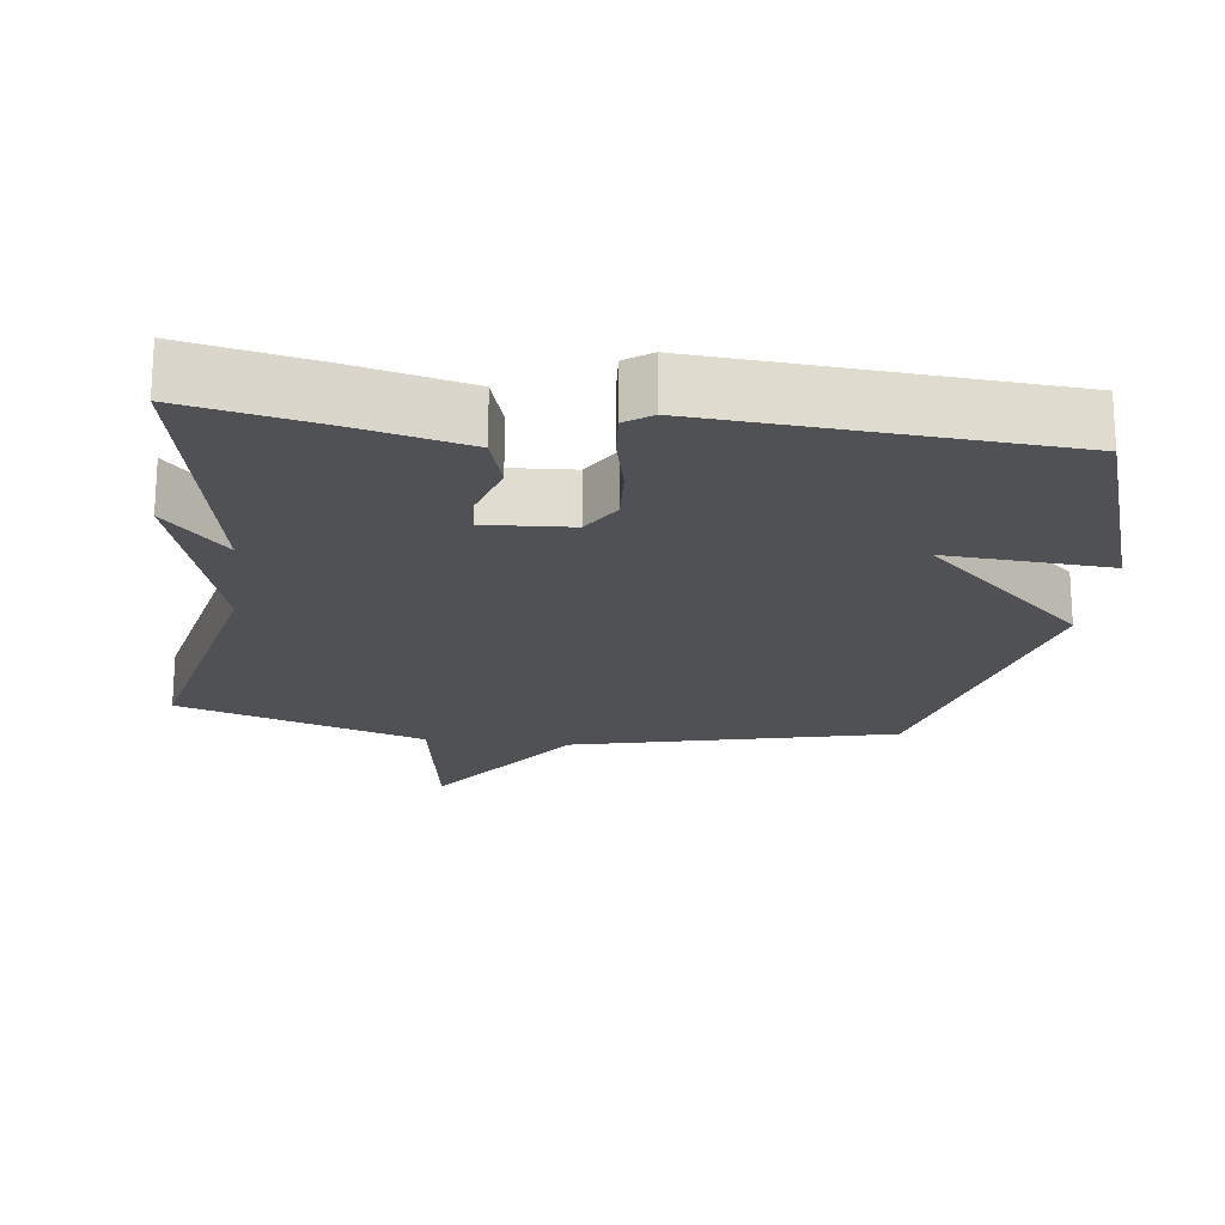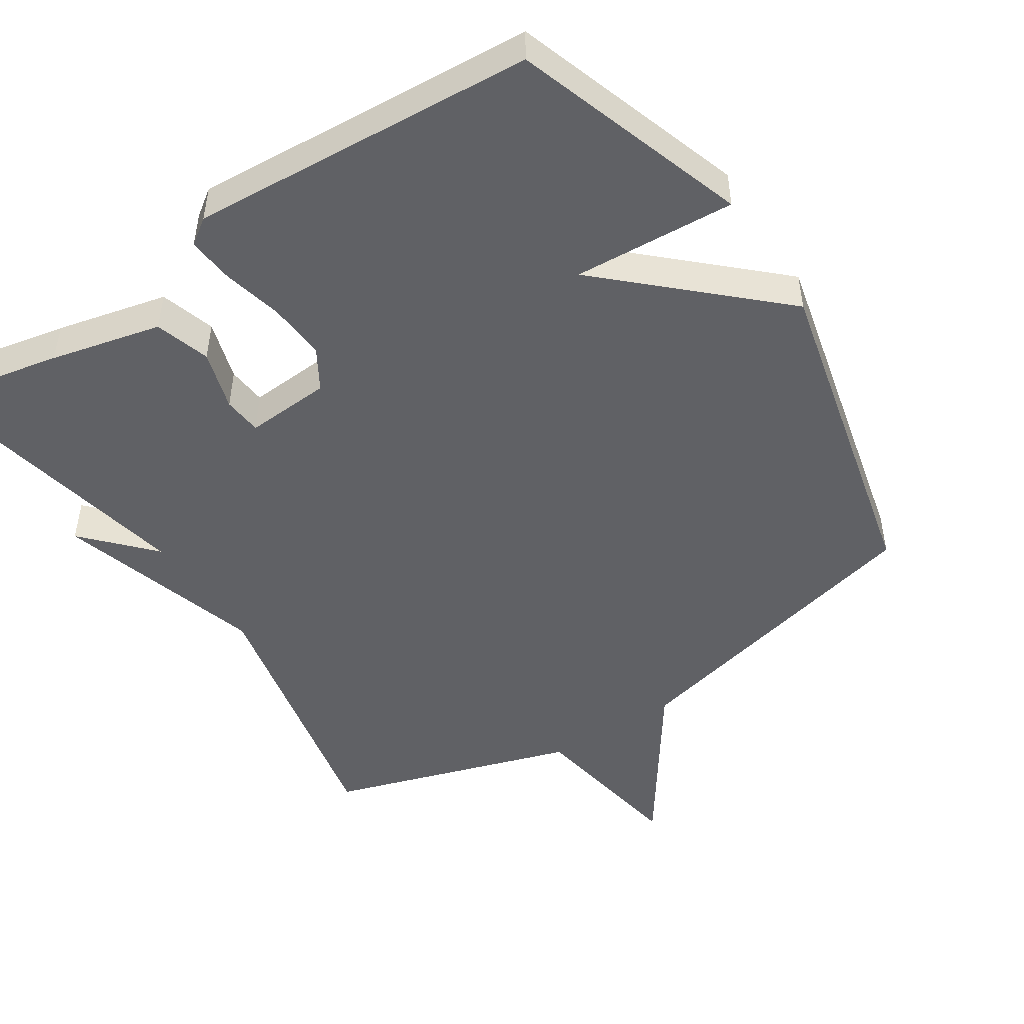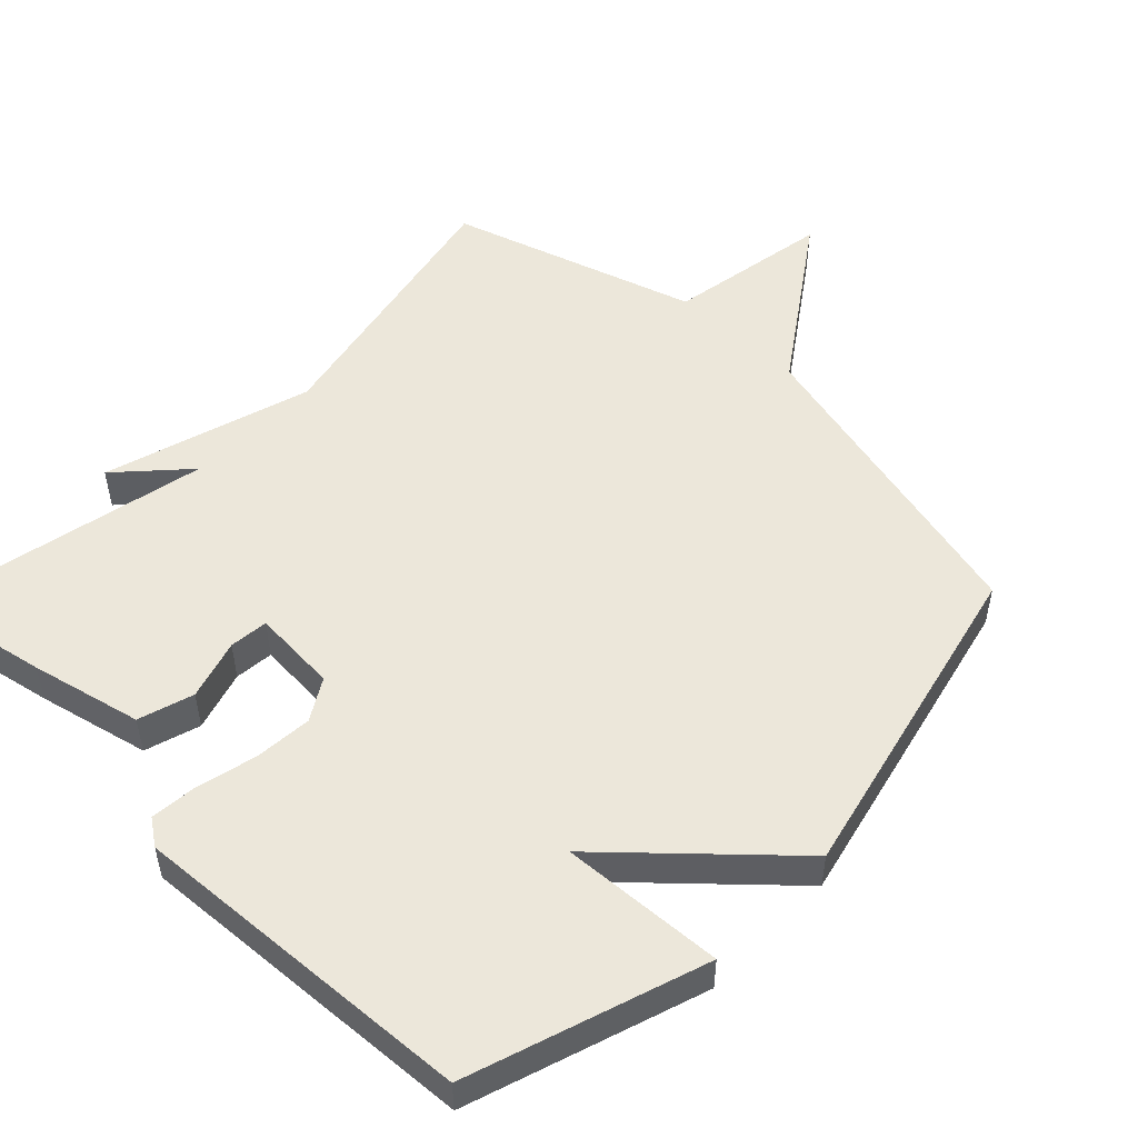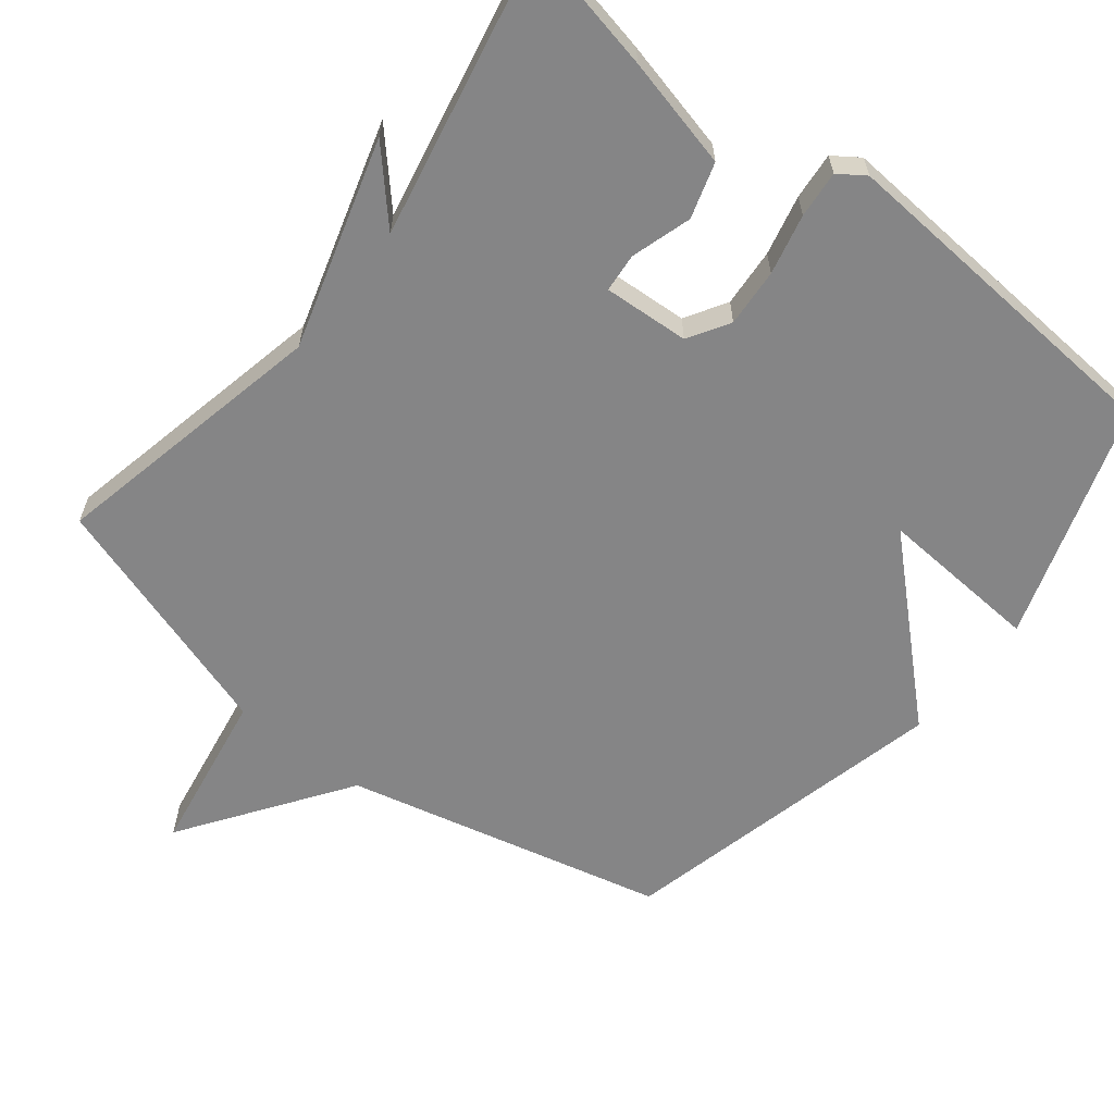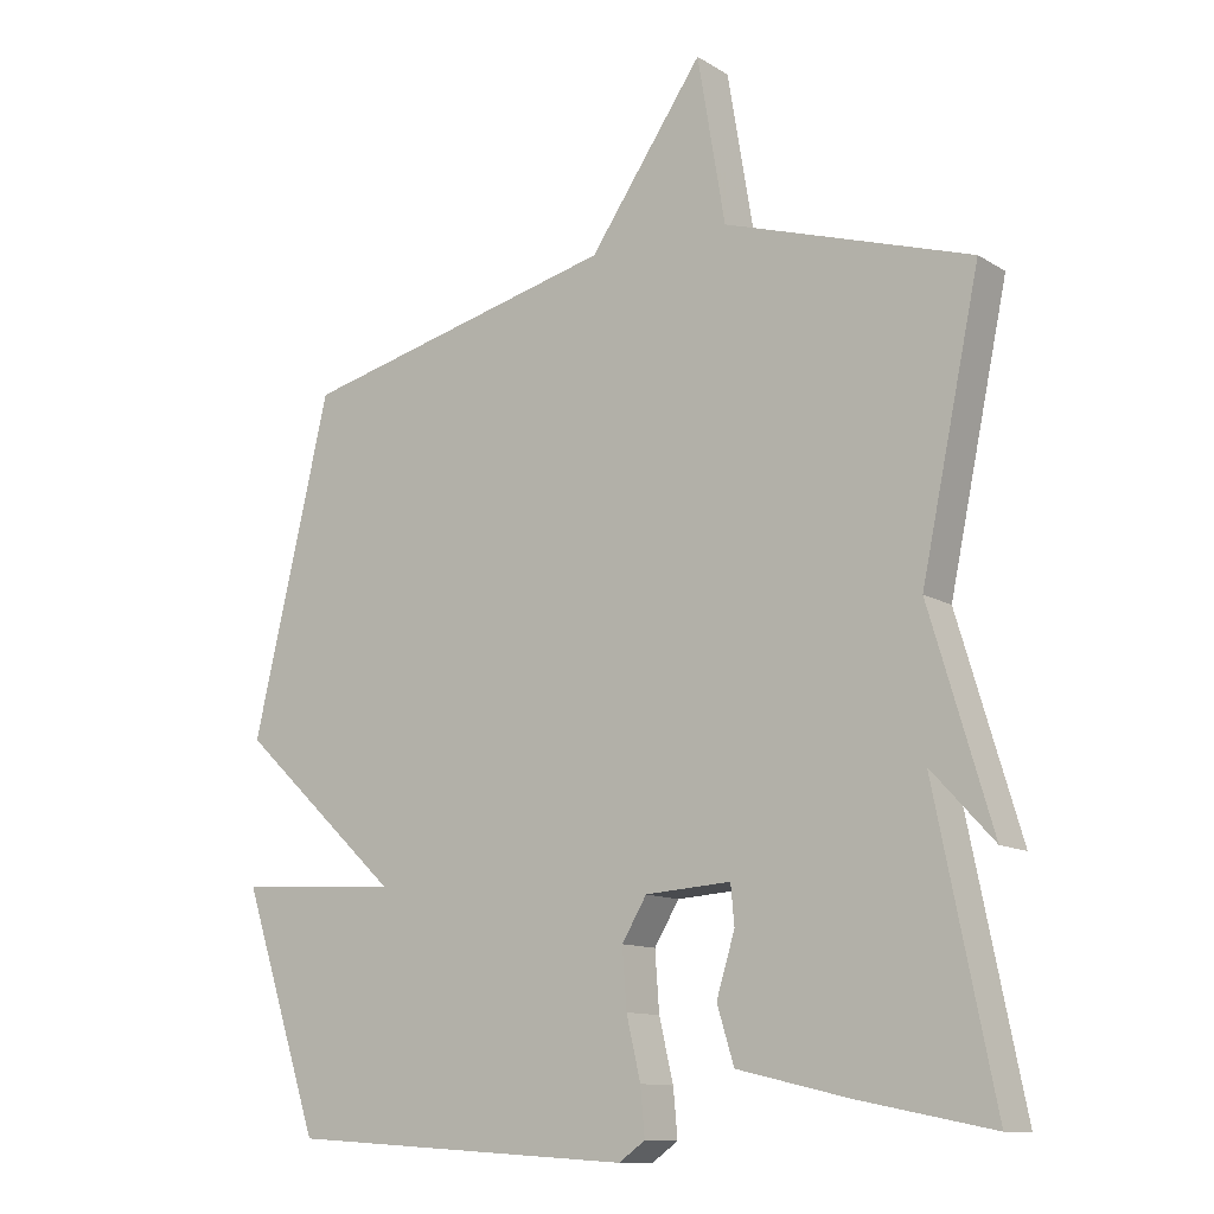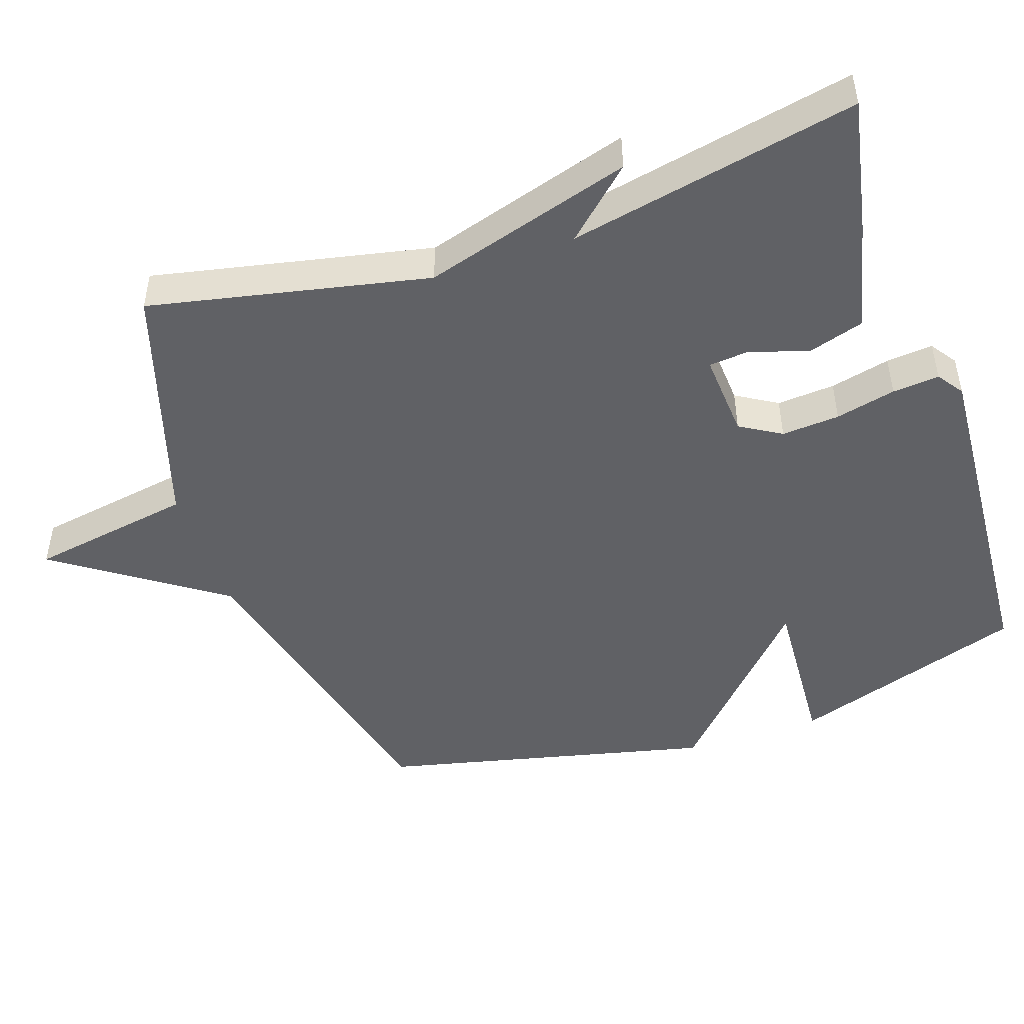
<metadata>
{"format":"obj","ext":"obj","renderer":"f3d","projection":"perspective","resolution":1024,"background":"white","views":[{"elev":-19.9,"azim":172.6,"up":"+Y"},{"elev":-48.5,"azim":-146.9,"up":"+Y"},{"elev":51.6,"azim":-135.9,"up":"+Y"},{"elev":-61.9,"azim":141.5,"up":"+Y"},{"elev":-11.8,"azim":35.3,"up":"+Z"},{"elev":-47.9,"azim":108.8,"up":"+Y"}]}
</metadata>
<code>
v 0.5 0.07 0.5
v 0.417 0.07 0.107
v 0.505 0.07 -0.188
v 0.417 0.07 -0.093
v 0.5 0.07 -0.5
v 0.311 0.07 -0.462
v 0.154 0.07 -0.425
v 0.13 0.07 -0.347
v 0.156 0.07 -0.262
v 0.151 0.07 -0.207
v 0.03 0.07 -0.215
v -0.005 0.07 -0.273
v 0.001 0.07 -0.355
v 0.021 0.07 -0.44
v 0.027 0.07 -0.506
v -0.01 0.07 -0.532
v -0.5 0.07 -0.5
v -0.61 0.07 -0.168
v -0.38 0.07 -0.182
v -0.61 0.07 0.032
v -0.5 0.07 0.5
v -0.048 0.07 0.61
v 0.113 0.07 0.842
v 0.152 0.07 0.61
v 0.5 0 0.5
v 0.417 0 0.107
v 0.505 0 -0.188
v 0.417 0 -0.093
v 0.5 0 -0.5
v 0.311 0 -0.462
v 0.154 0 -0.425
v 0.13 0 -0.347
v 0.156 0 -0.262
v 0.151 0 -0.207
v 0.03 0 -0.215
v -0.005 0 -0.273
v 0.001 0 -0.355
v 0.021 0 -0.44
v 0.027 0 -0.506
v -0.01 0 -0.532
v -0.5 0 -0.5
v -0.61 0 -0.168
v -0.38 0 -0.182
v -0.61 0 0.032
v -0.5 0 0.5
v -0.048 0 0.61
v 0.113 0 0.842
v 0.152 0 0.61
f 22 23 24
f 24 1 2
f 22 24 2
f 21 22 2
f 20 21 2
f 19 20 2
f 17 18 19
f 16 17 19
f 15 16 19
f 14 15 19
f 13 14 19
f 12 13 19
f 11 12 19
f 10 11 19 2
f 9 10 2
f 7 8 9
f 6 7 9
f 5 6 9
f 4 5 9
f 4 9 2
f 2 3 4
f 48 47 46
f 26 25 48
f 26 48 46
f 26 46 45
f 26 45 44
f 26 44 43
f 43 42 41
f 43 41 40
f 43 40 39
f 43 39 38
f 43 38 37
f 43 37 36
f 43 36 35
f 26 43 35 34
f 26 34 33
f 33 32 31
f 33 31 30
f 33 30 29
f 33 29 28
f 26 33 28
f 28 27 26
f 1 25 26 2
f 2 26 27 3
f 3 27 28 4
f 4 28 29 5
f 5 29 30 6
f 6 30 31 7
f 7 31 32 8
f 8 32 33 9
f 9 33 34 10
f 10 34 35 11
f 11 35 36 12
f 12 36 37 13
f 13 37 38 14
f 14 38 39 15
f 15 39 40 16
f 16 40 41 17
f 17 41 42 18
f 18 42 43 19
f 19 43 44 20
f 20 44 45 21
f 21 45 46 22
f 22 46 47 23
f 23 47 48 24
f 24 48 25 1

</code>
